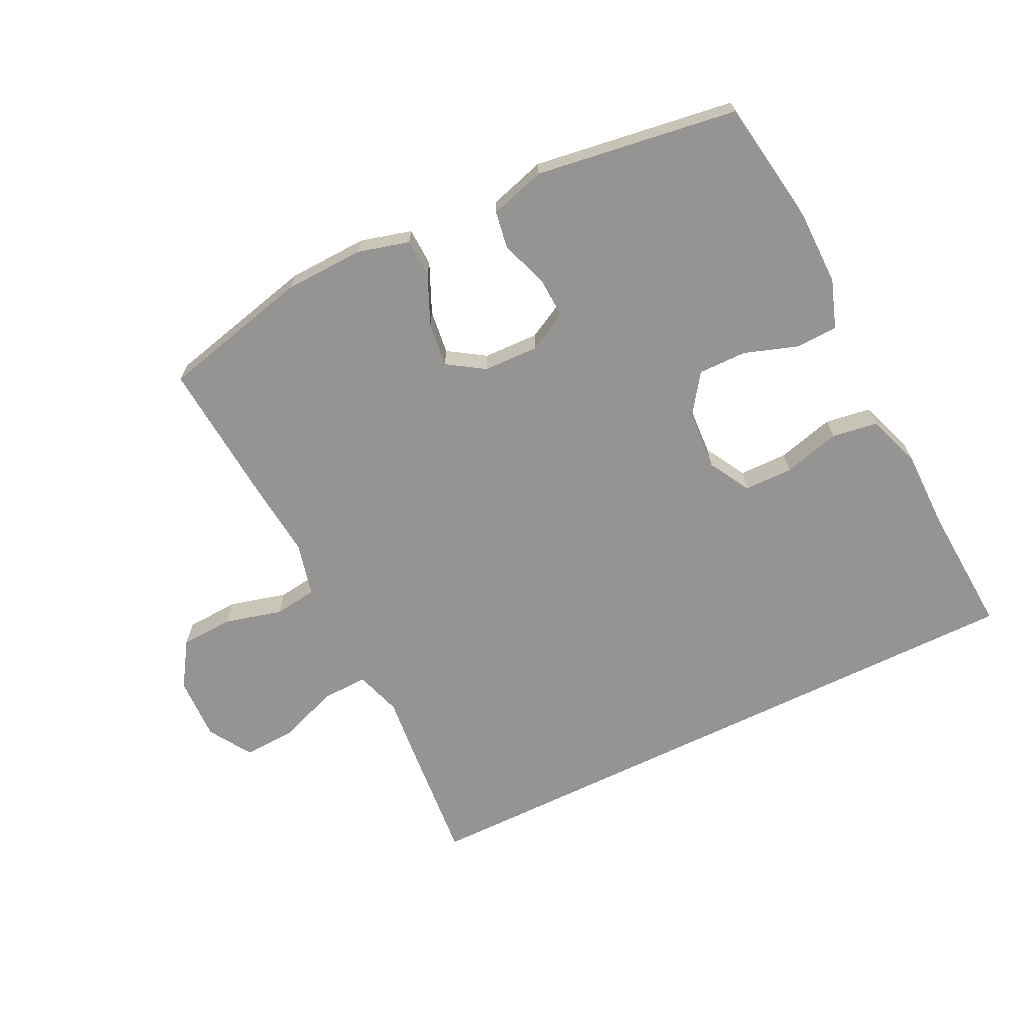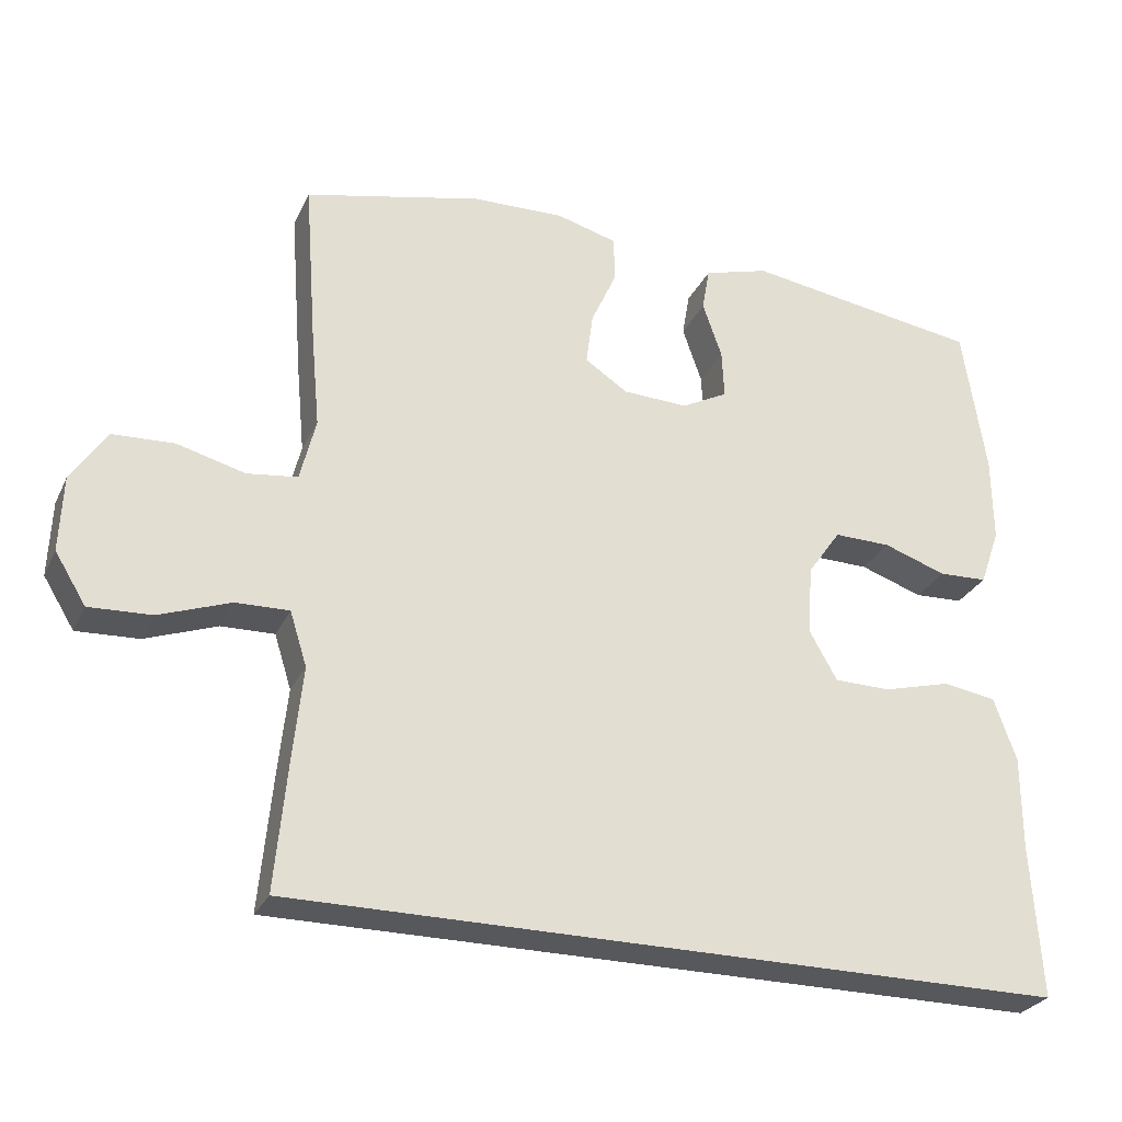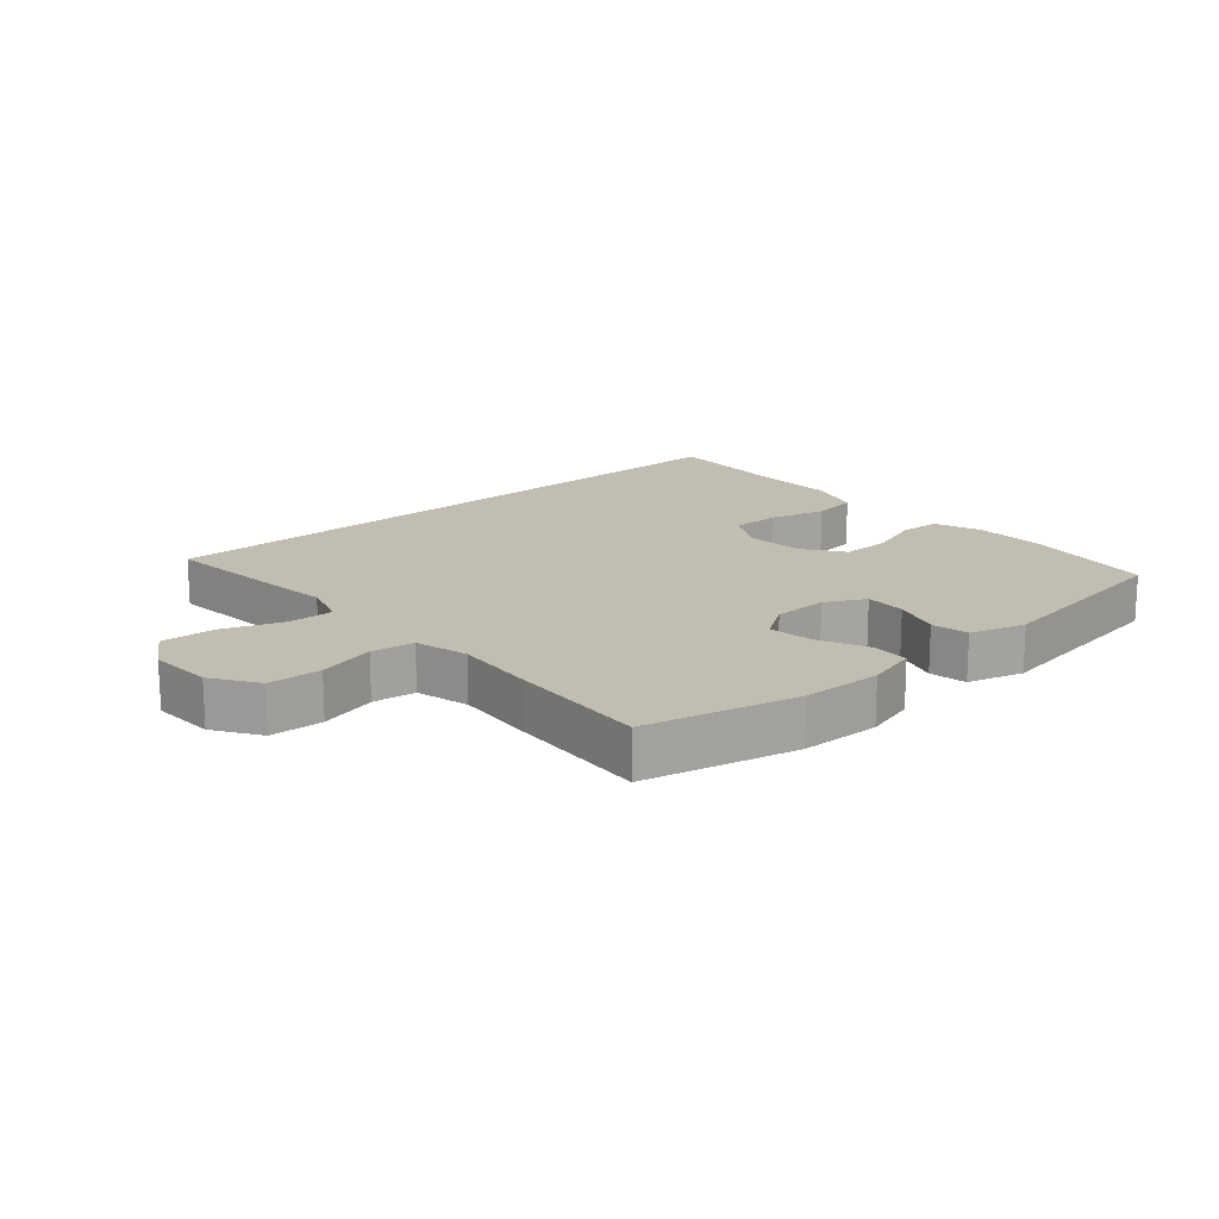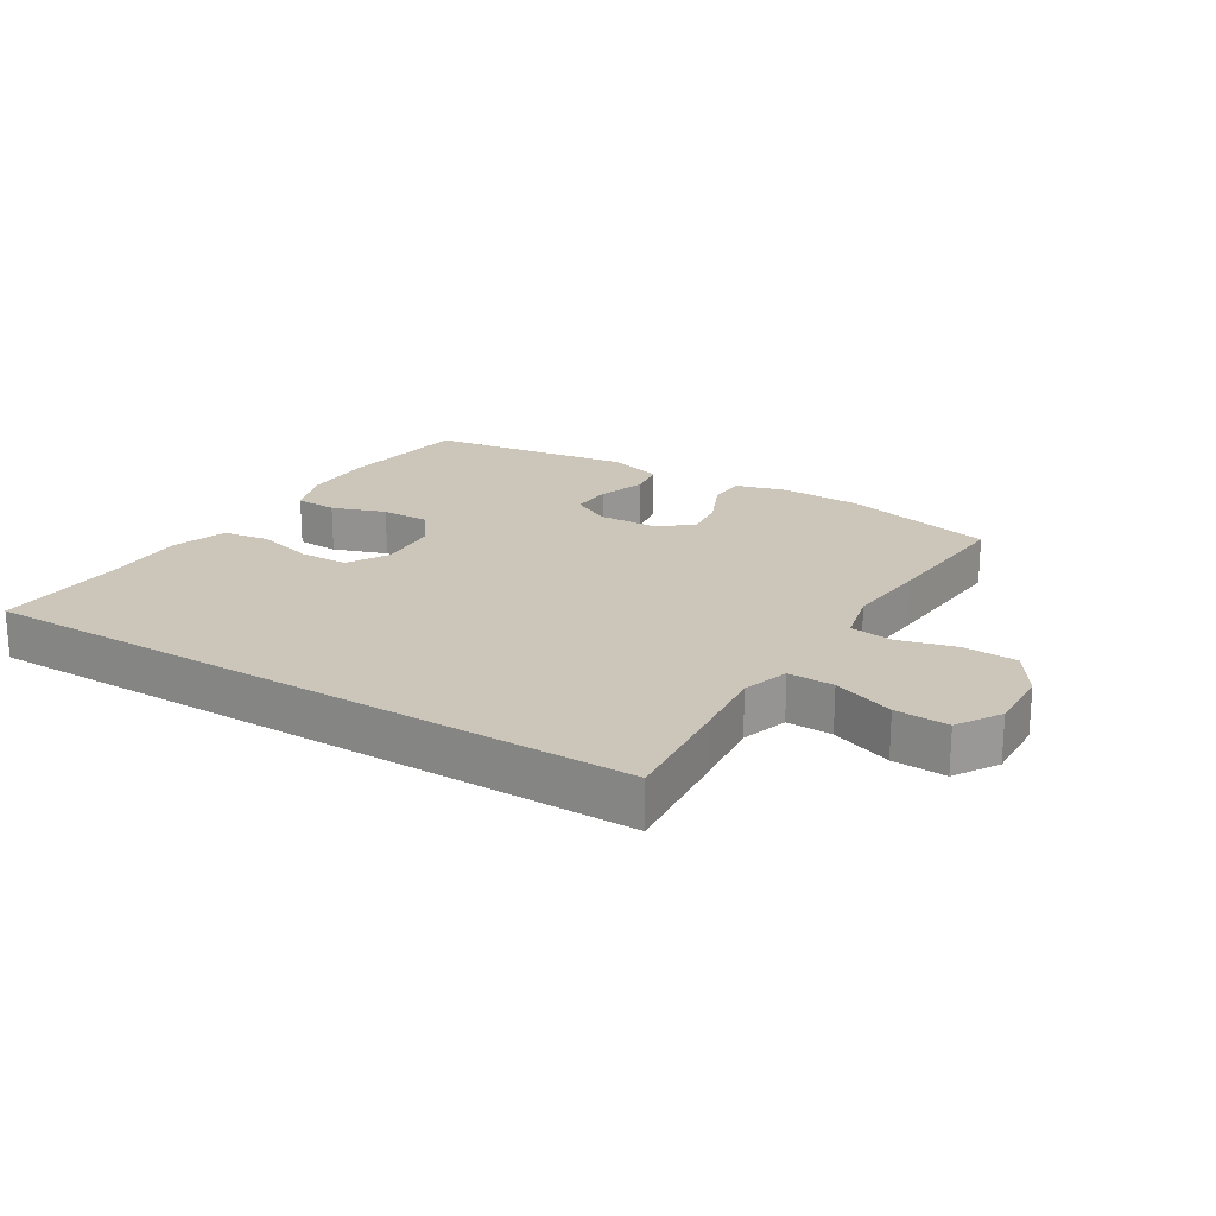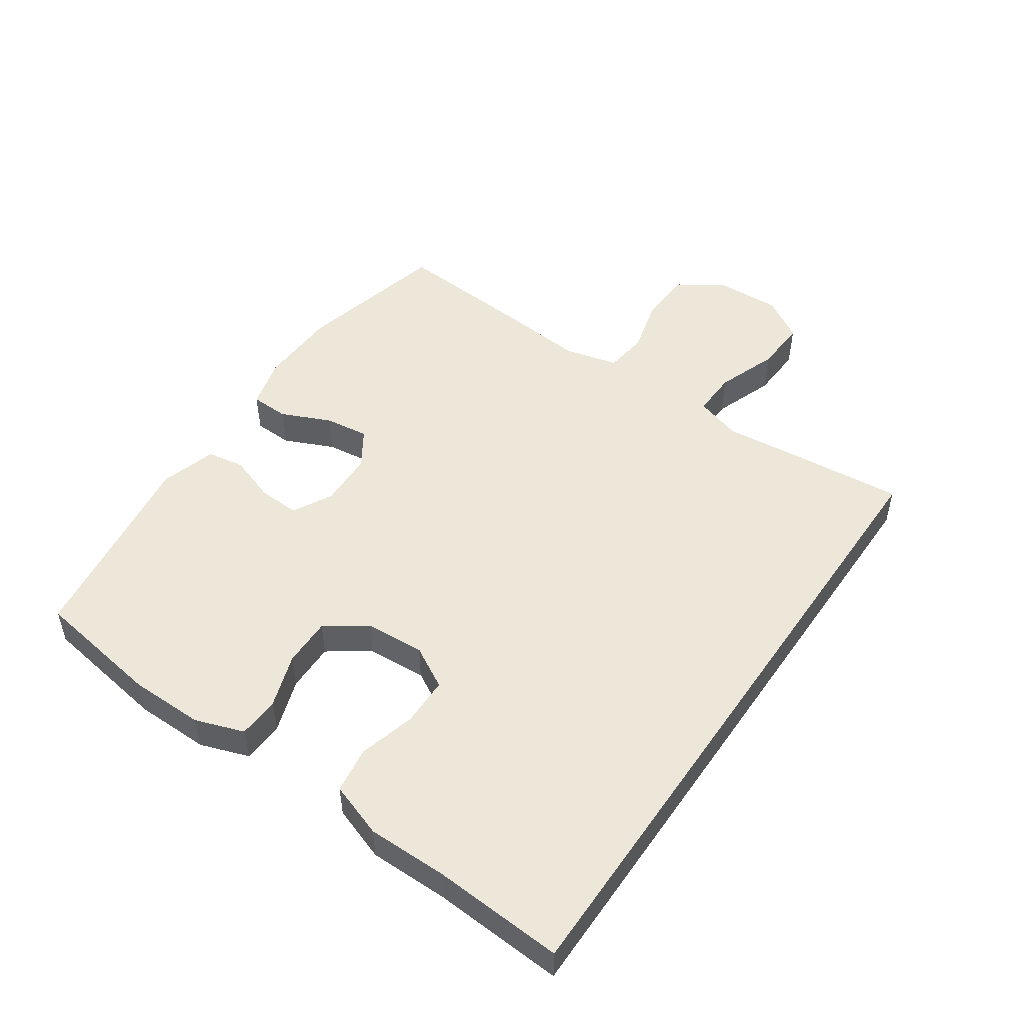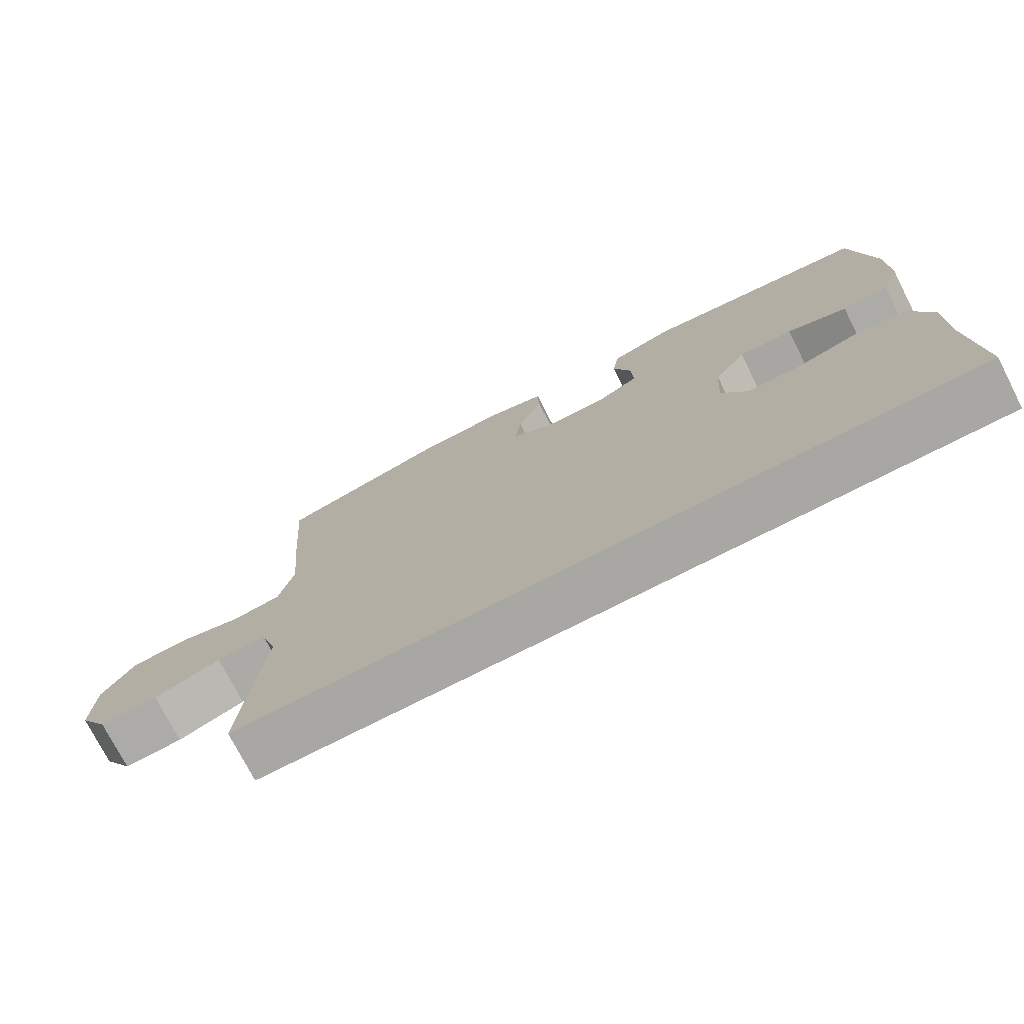
<metadata>
{"format":"obj","ext":"obj","renderer":"f3d","projection":"perspective","resolution":1024,"background":"white","views":[{"elev":-67.1,"azim":26.2,"up":"+Y"},{"elev":-27.9,"azim":-21.4,"up":"+Z"},{"elev":16.7,"azim":-41.5,"up":"+Y"},{"elev":21.0,"azim":-148.4,"up":"+Y"},{"elev":50.0,"azim":124.5,"up":"+Y"},{"elev":-74.8,"azim":27.1,"up":"+Z"}]}
</metadata>
<code>
v 0.5 0.07 0.5
v 0.531 0.07 0.298
v 0.532 0.07 0.181
v 0.505 0.07 0.104
v 0.439 0.07 0.101
v 0.354 0.07 0.13
v 0.277 0.07 0.131
v 0.232 0.07 0.067
v 0.226 0.07 -0.027
v 0.263 0.07 -0.093
v 0.34 0.07 -0.094
v 0.43 0.07 -0.07
v 0.503 0.07 -0.081
v 0.533 0.07 -0.167
v 0.533 0.07 -0.294
v 0.546 0.07 -0.5
v -0.498 0.07 -0.5
v -0.481 0.07 -0.317
v -0.469 0.07 -0.201
v -0.492 0.07 -0.128
v -0.564 0.07 -0.13
v -0.66 0.07 -0.165
v -0.744 0.07 -0.169
v -0.786 0.07 -0.101
v -0.782 0.07 0.001
v -0.735 0.07 0.073
v -0.651 0.07 0.077
v -0.56 0.07 0.053
v -0.492 0.07 0.062
v -0.471 0.07 0.147
v -0.483 0.07 0.274
v -0.5 0.07 0.5
v -0.261 0.07 0.557
v -0.135 0.07 0.561
v -0.054 0.07 0.539
v -0.052 0.07 0.478
v -0.087 0.07 0.4
v -0.096 0.07 0.33
v -0.038 0.07 0.292
v 0.05 0.07 0.289
v 0.112 0.07 0.322
v 0.109 0.07 0.387
v 0.083 0.07 0.462
v 0.093 0.07 0.521
v 0.181 0.07 0.547
v 0.5 0 0.5
v 0.531 0 0.298
v 0.532 0 0.181
v 0.505 0 0.104
v 0.439 0 0.101
v 0.354 0 0.13
v 0.277 0 0.131
v 0.232 0 0.067
v 0.226 0 -0.027
v 0.263 0 -0.093
v 0.34 0 -0.094
v 0.43 0 -0.07
v 0.503 0 -0.081
v 0.533 0 -0.167
v 0.533 0 -0.294
v 0.546 0 -0.5
v -0.498 0 -0.5
v -0.481 0 -0.317
v -0.469 0 -0.201
v -0.492 0 -0.128
v -0.564 0 -0.13
v -0.66 0 -0.165
v -0.744 0 -0.169
v -0.786 0 -0.101
v -0.782 0 0.001
v -0.735 0 0.073
v -0.651 0 0.077
v -0.56 0 0.053
v -0.492 0 0.062
v -0.471 0 0.147
v -0.483 0 0.274
v -0.5 0 0.5
v -0.261 0 0.557
v -0.135 0 0.561
v -0.054 0 0.539
v -0.052 0 0.478
v -0.087 0 0.4
v -0.096 0 0.33
v -0.038 0 0.292
v 0.05 0 0.289
v 0.112 0 0.322
v 0.109 0 0.387
v 0.083 0 0.462
v 0.093 0 0.521
v 0.181 0 0.547
f 4 5 6
f 3 4 6
f 2 3 6
f 1 2 6
f 45 1 6
f 44 45 6
f 43 44 6
f 42 43 6
f 41 42 6 7
f 40 41 7 8
f 39 40 8 9
f 38 39 9 10
f 35 36 37
f 34 35 37
f 33 34 37
f 32 33 37
f 31 32 37
f 30 31 37
f 29 30 37 38
f 26 27 28
f 25 26 28
f 24 25 28
f 23 24 28
f 22 23 28
f 21 22 28
f 20 21 28 29
f 29 38 10
f 20 29 10
f 19 20 10
f 19 10 11
f 18 19 11
f 17 18 11
f 16 17 11
f 15 16 11
f 13 14 15
f 12 13 15
f 11 12 15
f 51 50 49
f 51 49 48
f 51 48 47
f 51 47 46
f 51 46 90
f 51 90 89
f 51 89 88
f 51 88 87
f 52 51 87 86
f 53 52 86 85
f 54 53 85 84
f 55 54 84 83
f 82 81 80
f 82 80 79
f 82 79 78
f 82 78 77
f 82 77 76
f 82 76 75
f 83 82 75 74
f 73 72 71
f 73 71 70
f 73 70 69
f 73 69 68
f 73 68 67
f 73 67 66
f 74 73 66 65
f 55 83 74
f 55 74 65
f 55 65 64
f 56 55 64
f 56 64 63
f 56 63 62
f 56 62 61
f 56 61 60
f 60 59 58
f 60 58 57
f 60 57 56
f 1 46 47 2
f 2 47 48 3
f 3 48 49 4
f 4 49 50 5
f 5 50 51 6
f 6 51 52 7
f 7 52 53 8
f 8 53 54 9
f 9 54 55 10
f 10 55 56 11
f 11 56 57 12
f 12 57 58 13
f 13 58 59 14
f 14 59 60 15
f 15 60 61 16
f 16 61 62 17
f 17 62 63 18
f 18 63 64 19
f 19 64 65 20
f 20 65 66 21
f 21 66 67 22
f 22 67 68 23
f 23 68 69 24
f 24 69 70 25
f 25 70 71 26
f 26 71 72 27
f 27 72 73 28
f 28 73 74 29
f 29 74 75 30
f 30 75 76 31
f 31 76 77 32
f 32 77 78 33
f 33 78 79 34
f 34 79 80 35
f 35 80 81 36
f 36 81 82 37
f 37 82 83 38
f 38 83 84 39
f 39 84 85 40
f 40 85 86 41
f 41 86 87 42
f 42 87 88 43
f 43 88 89 44
f 44 89 90 45
f 45 90 46 1

</code>
